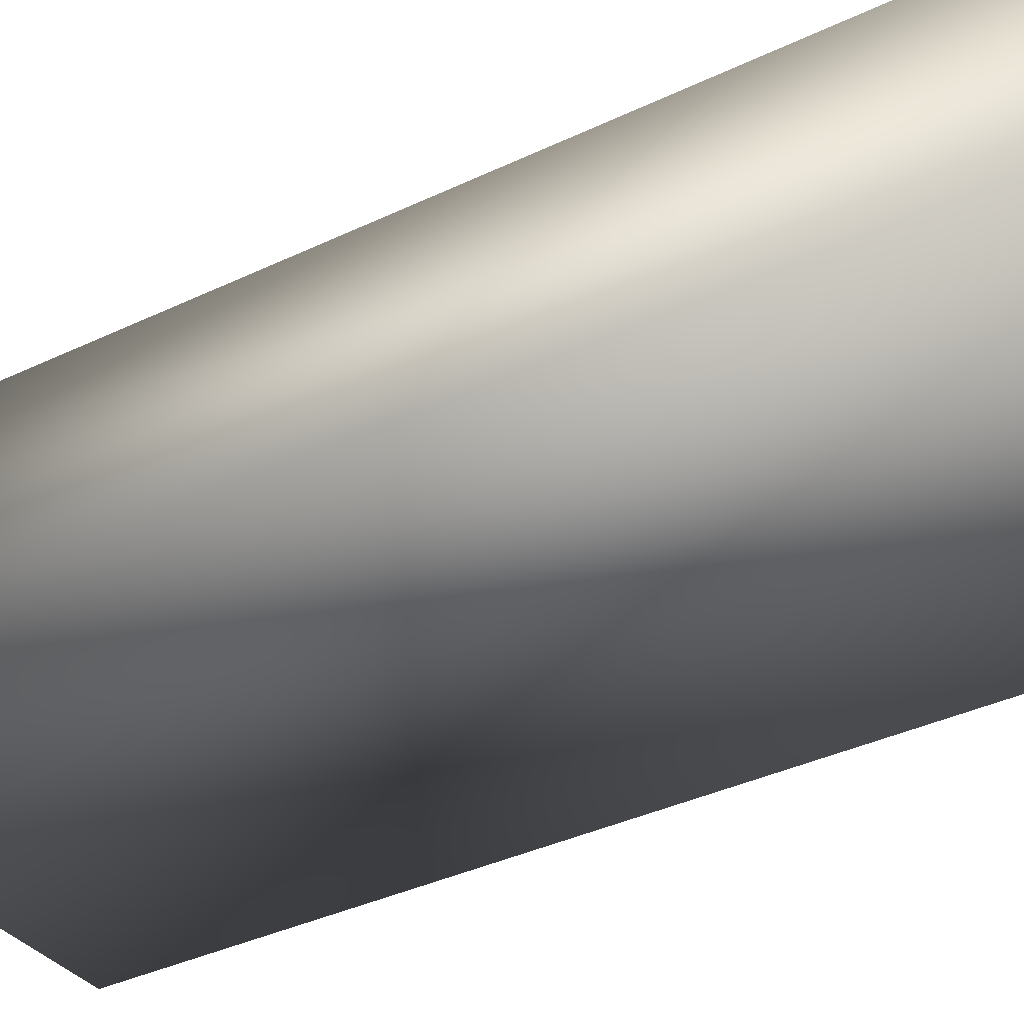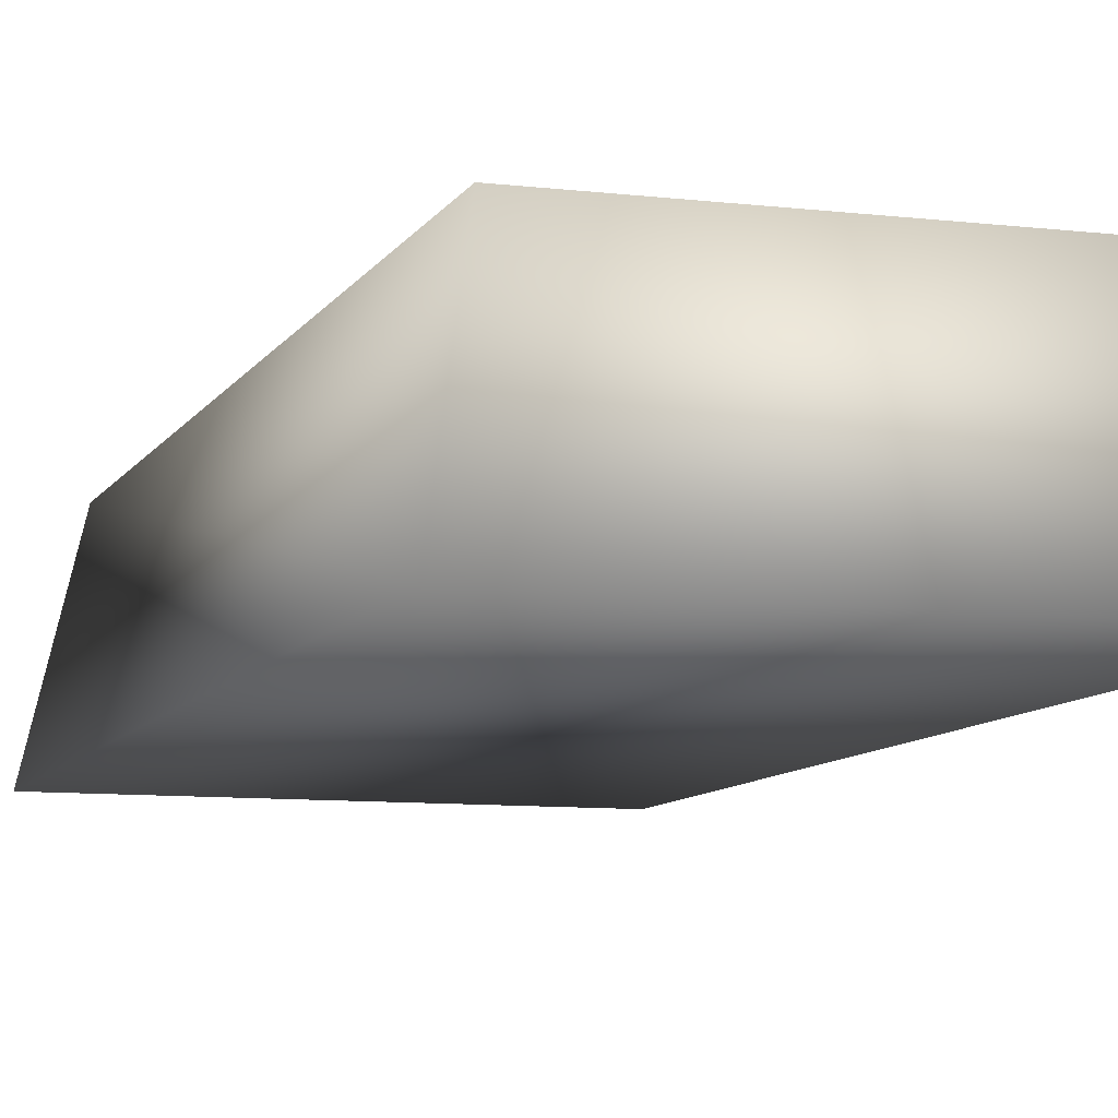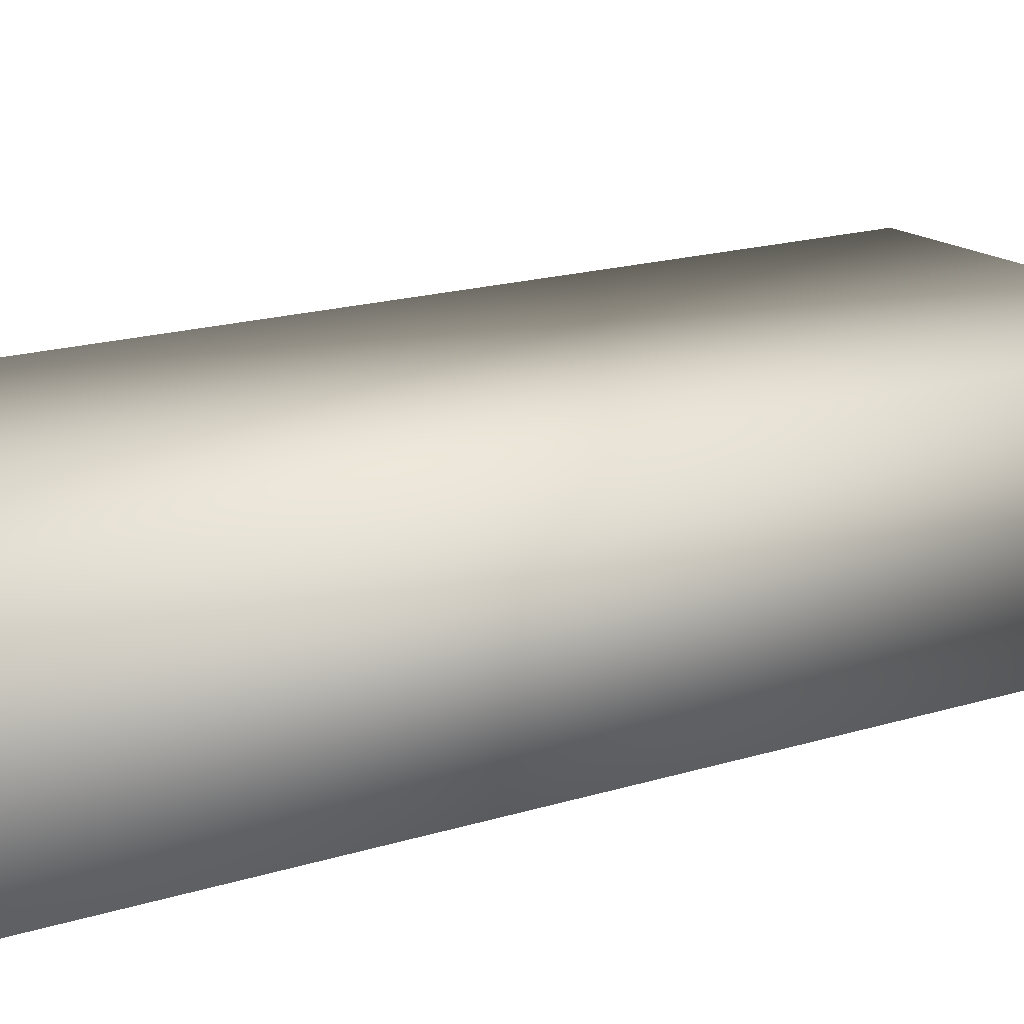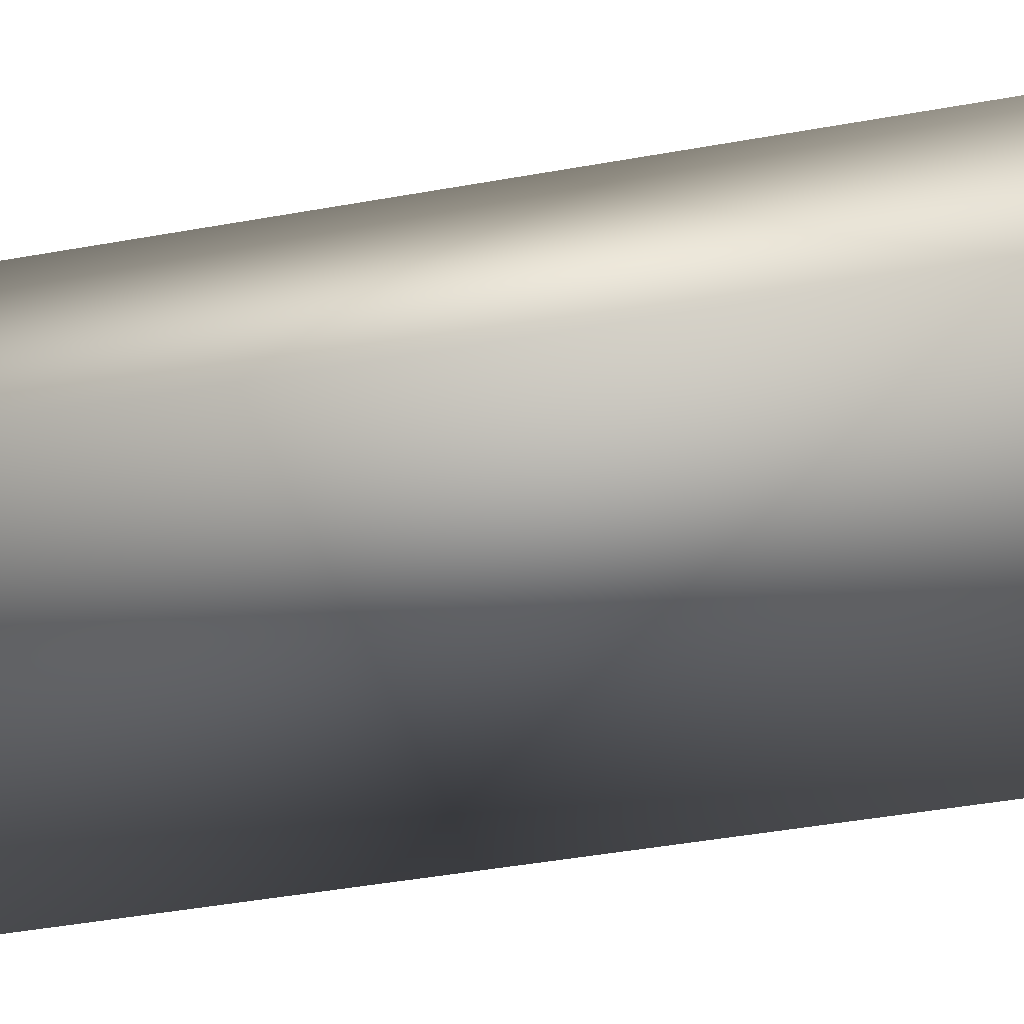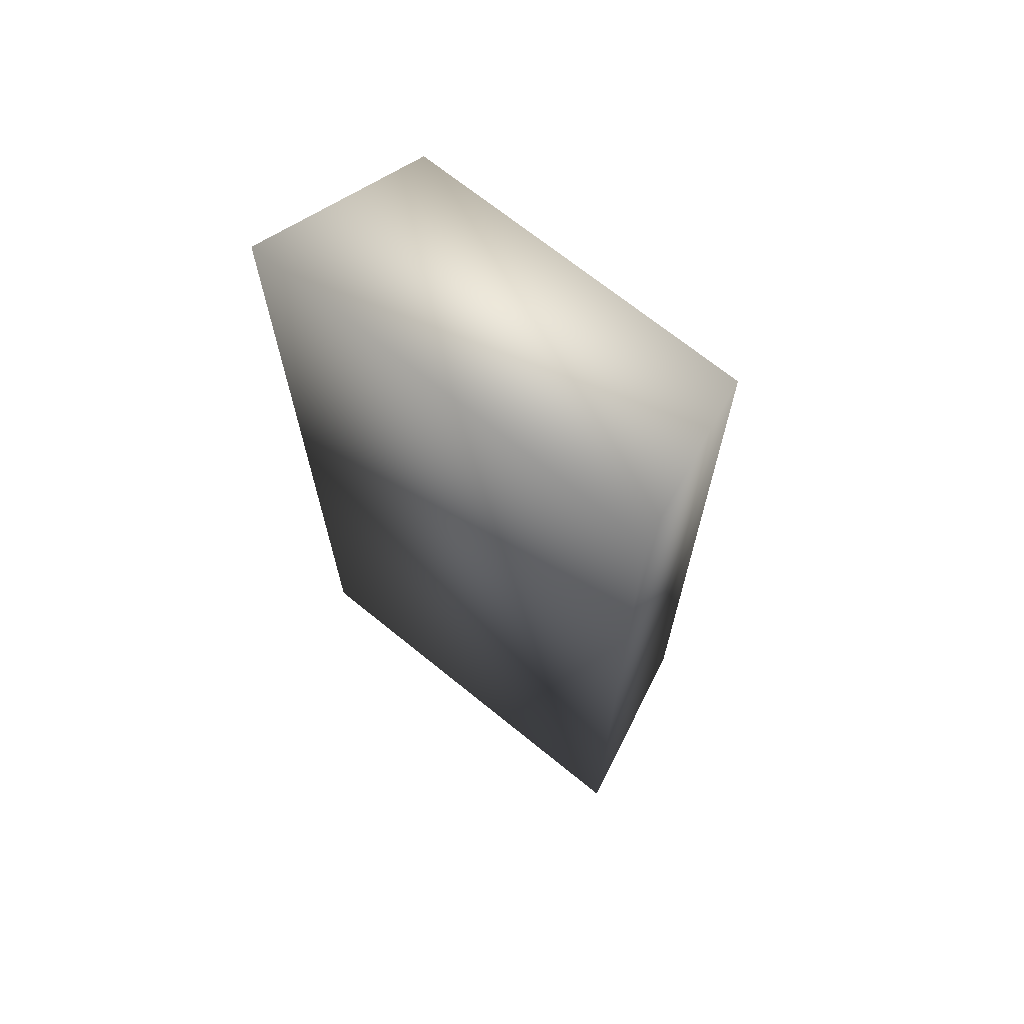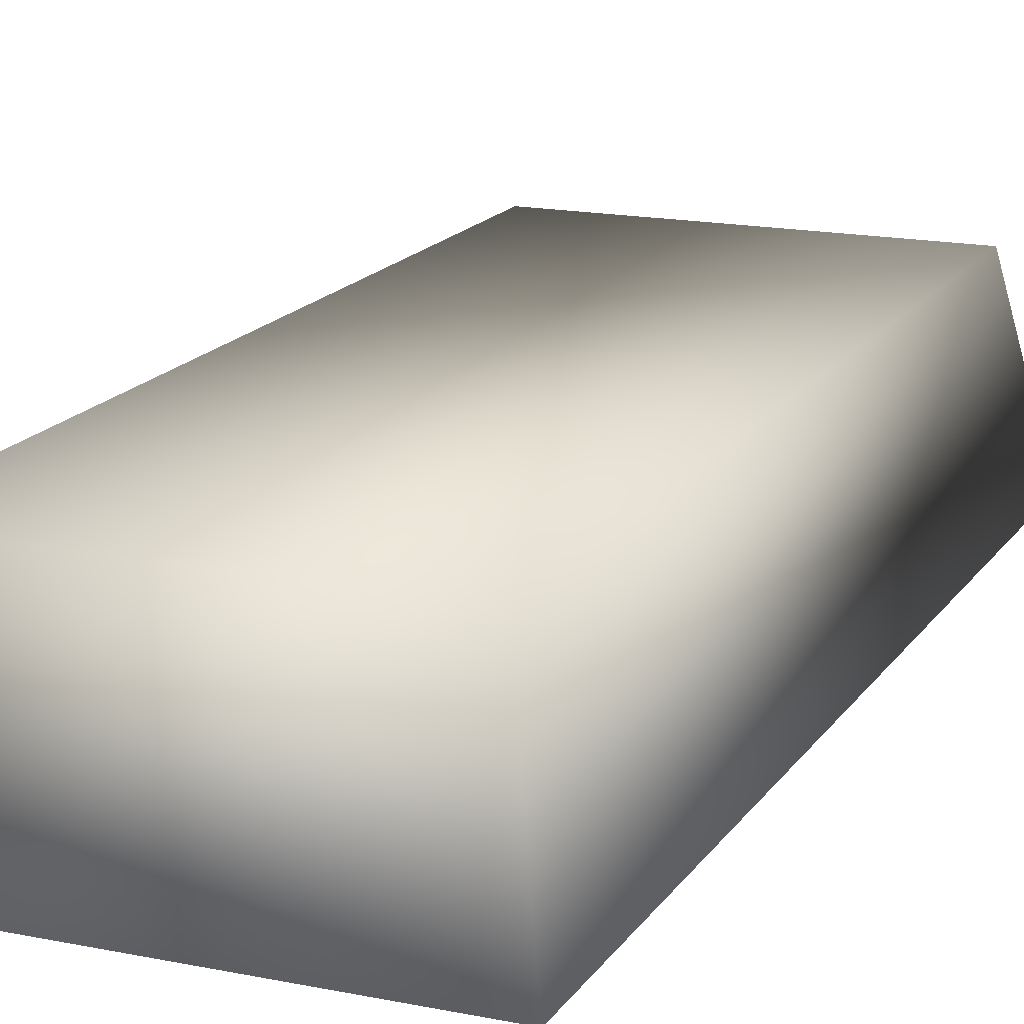
<metadata>
{"format":"obj","ext":"obj","renderer":"f3d","projection":"perspective","resolution":1024,"background":"white","views":[{"elev":-35.0,"azim":-57.0,"up":"+Z"},{"elev":-8.8,"azim":162.0,"up":"+Z"},{"elev":16.7,"azim":-123.1,"up":"+Z"},{"elev":-45.5,"azim":101.7,"up":"+Z"},{"elev":69.4,"azim":-140.9,"up":"+Y"},{"elev":16.5,"azim":-157.3,"up":"+Z"}]}
</metadata>
<code>
g MoneyBarMesh
v -0.2733 0.6079 -0.1108
v -0.2733 -0.6079 -0.1108
v 0.2733 -0.6079 -0.1108
v 0.2733 0.6079 -0.1108
v -0.2733 -0.6079 -0.1108
v -0.2733 0.6079 -0.1108
v -0.2259 0.5471 0.1223
v -0.2259 -0.5471 0.1223
v 0.2733 -0.6079 -0.1108
v 0.2259 0.5471 0.1223
v 0.2733 0.6079 -0.1108
v 0.2259 -0.5471 0.1223
g MoneyBarMesh_0
f 3 2 1
f 4 3 1
f 7 6 5
f 8 7 5
f 8 5 9
f 7 10 6
f 7 8 10
f 10 11 6
f 12 9 11
f 12 8 9
f 10 12 11
f 8 12 10

</code>
